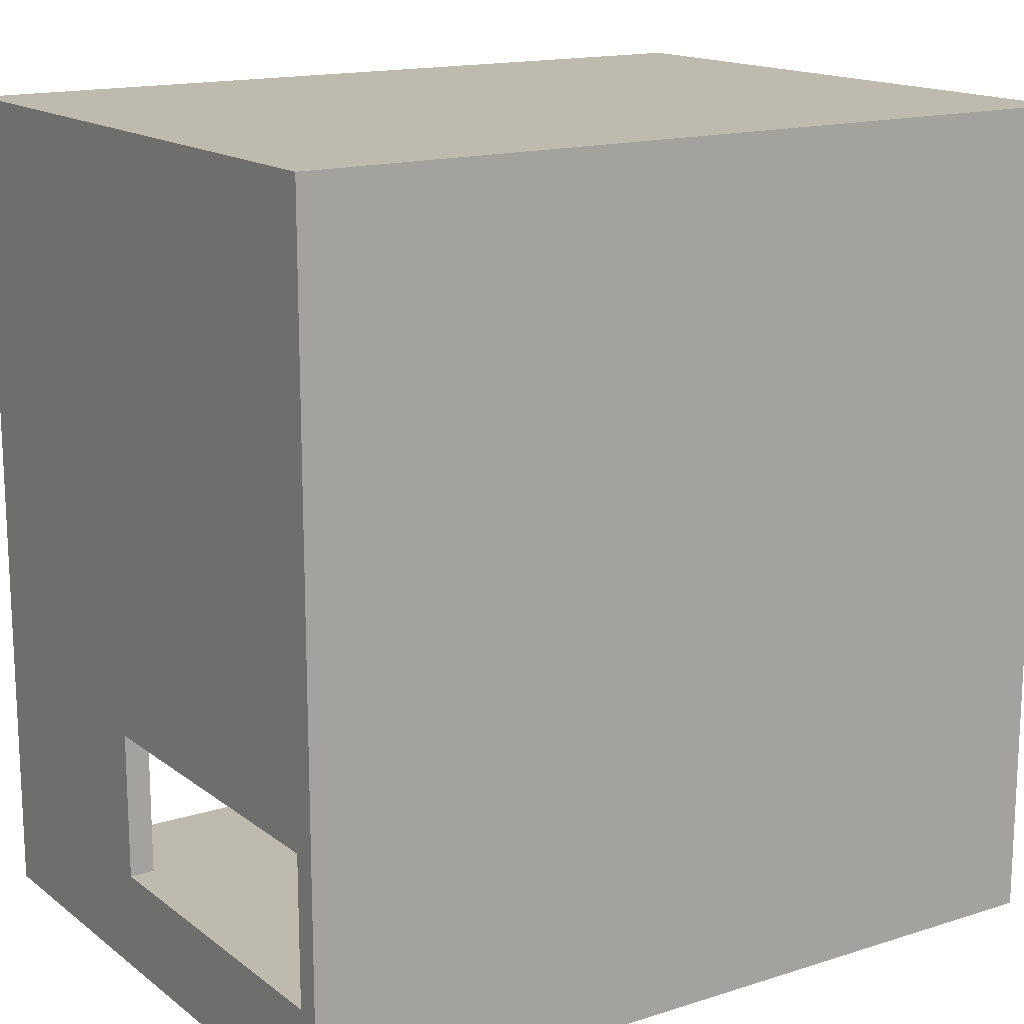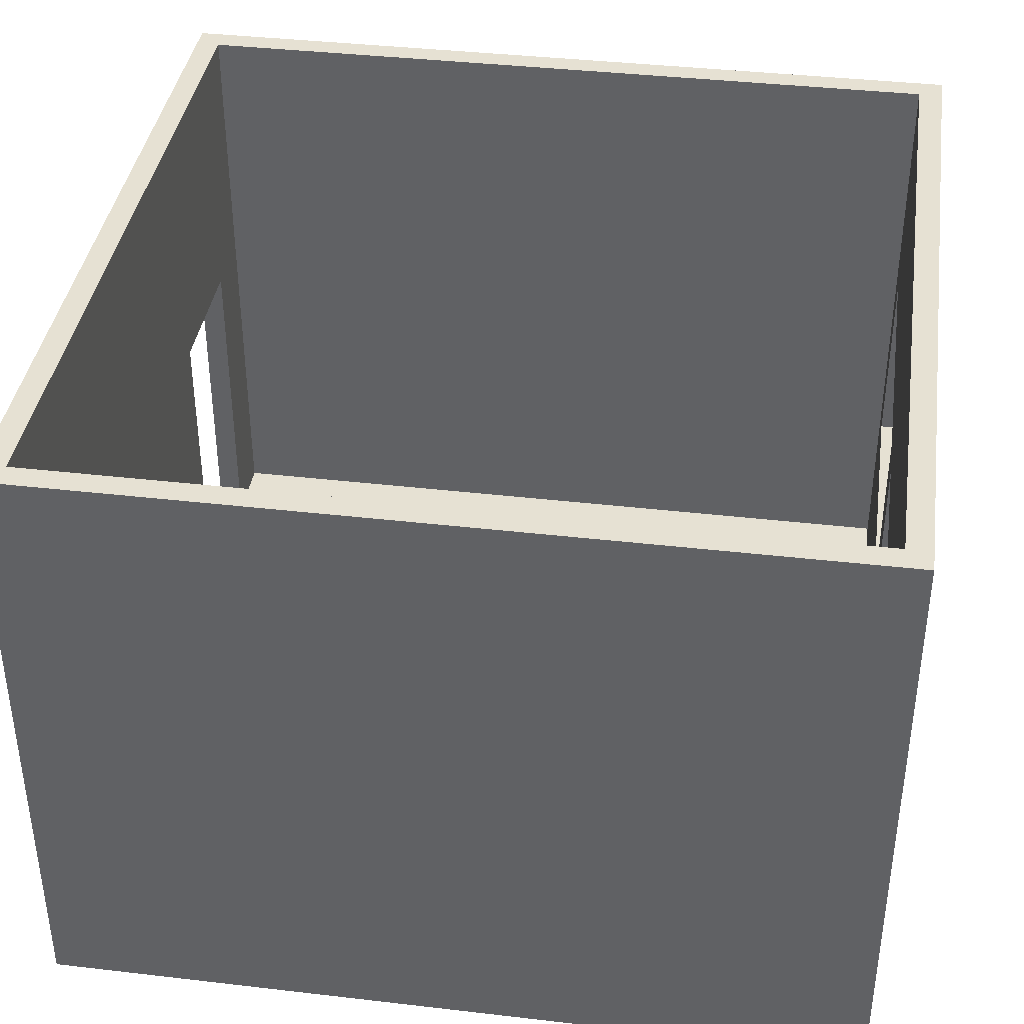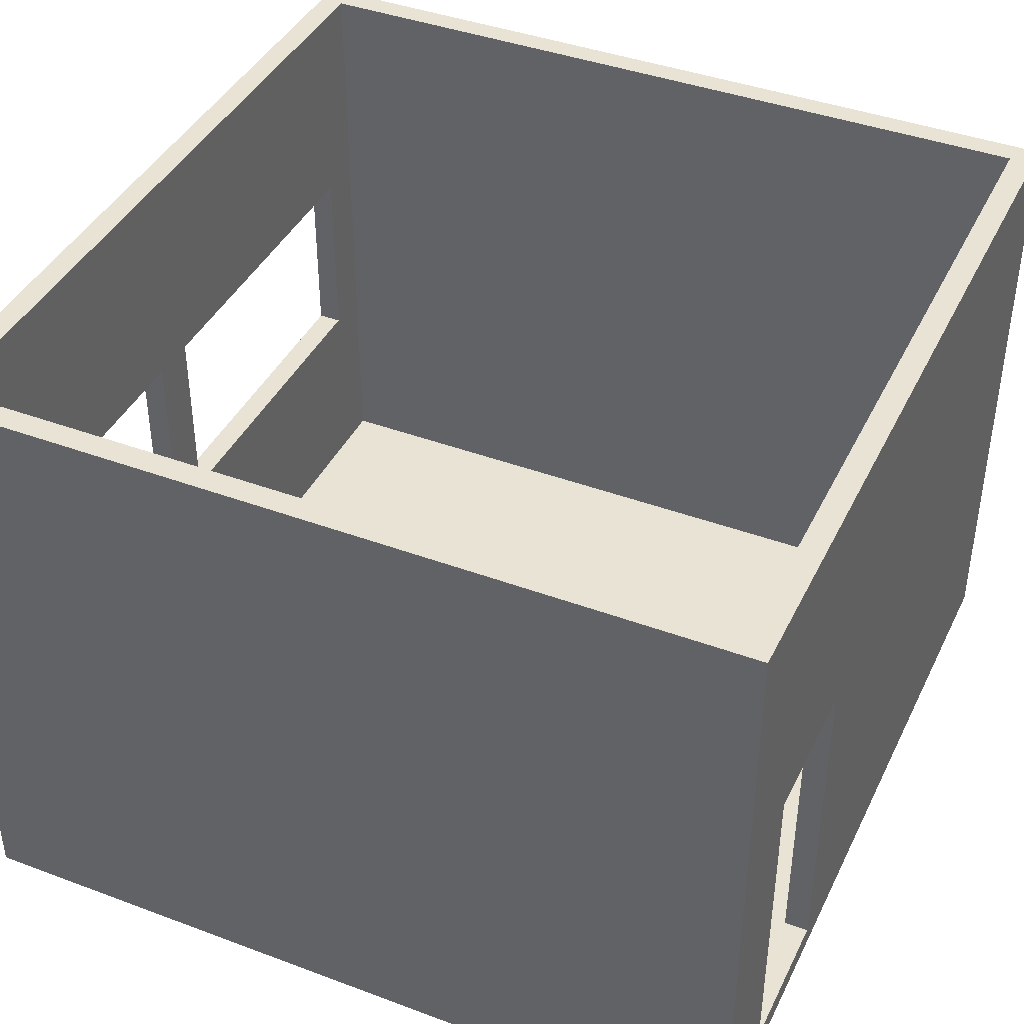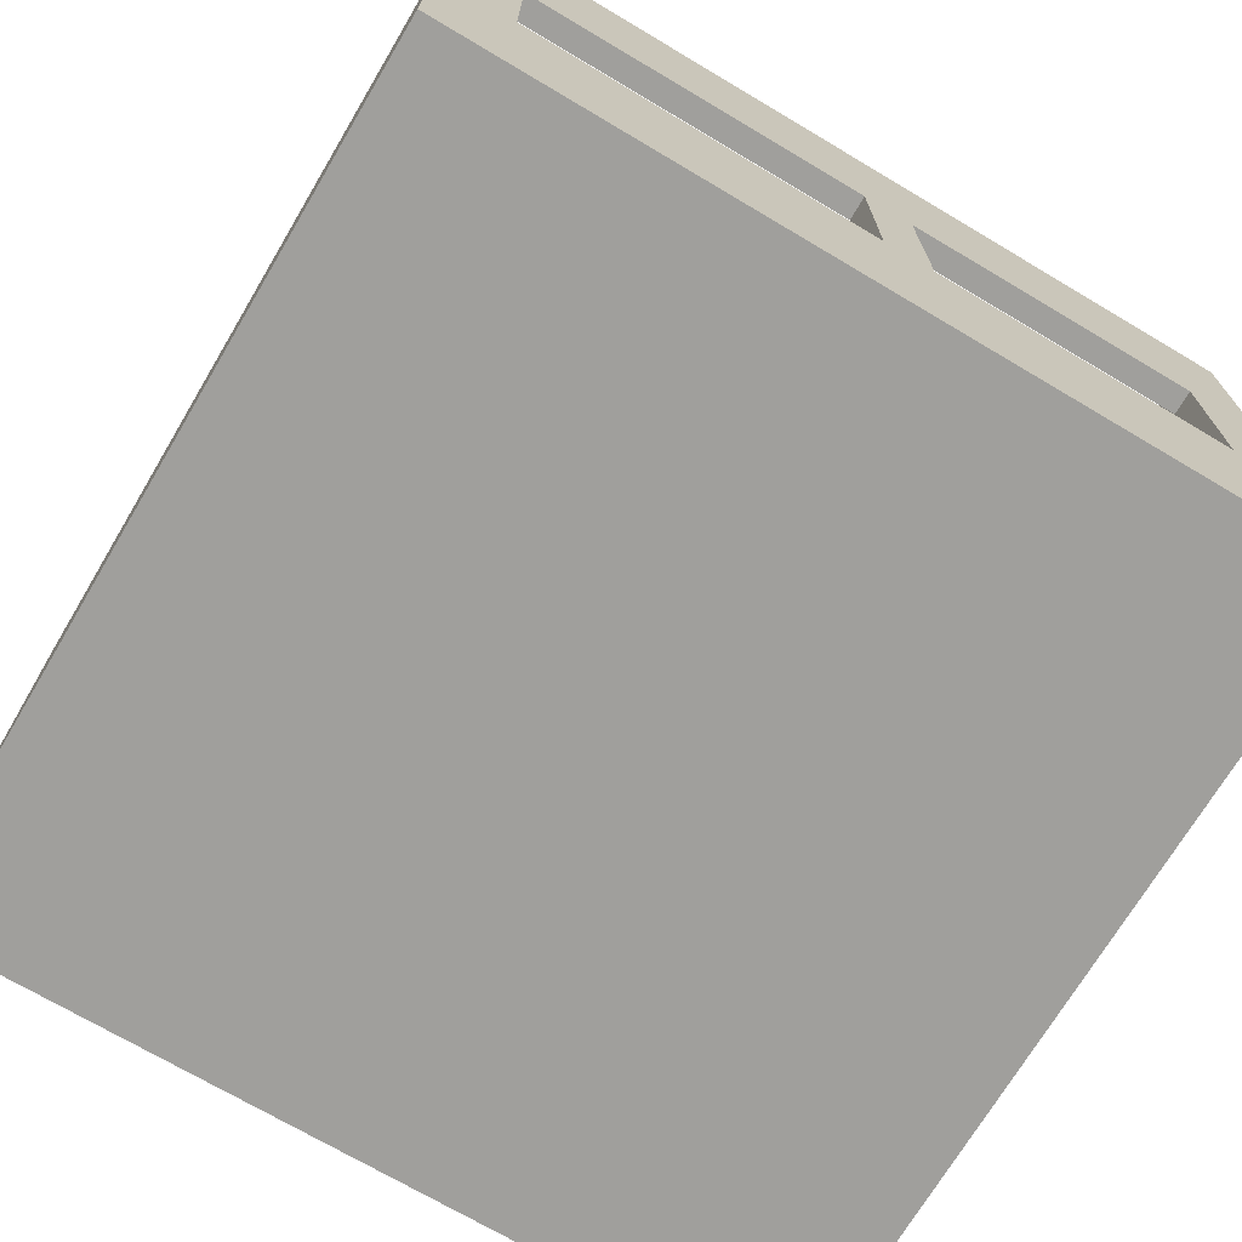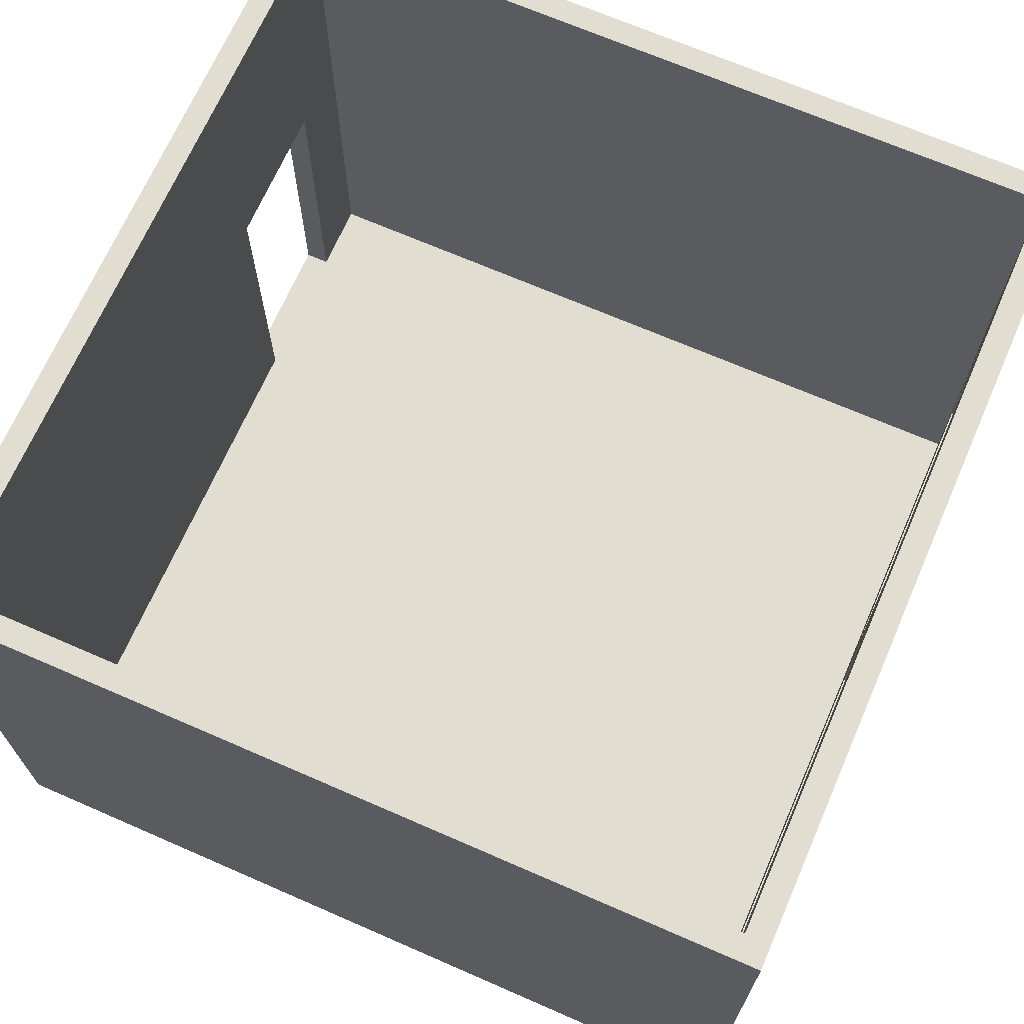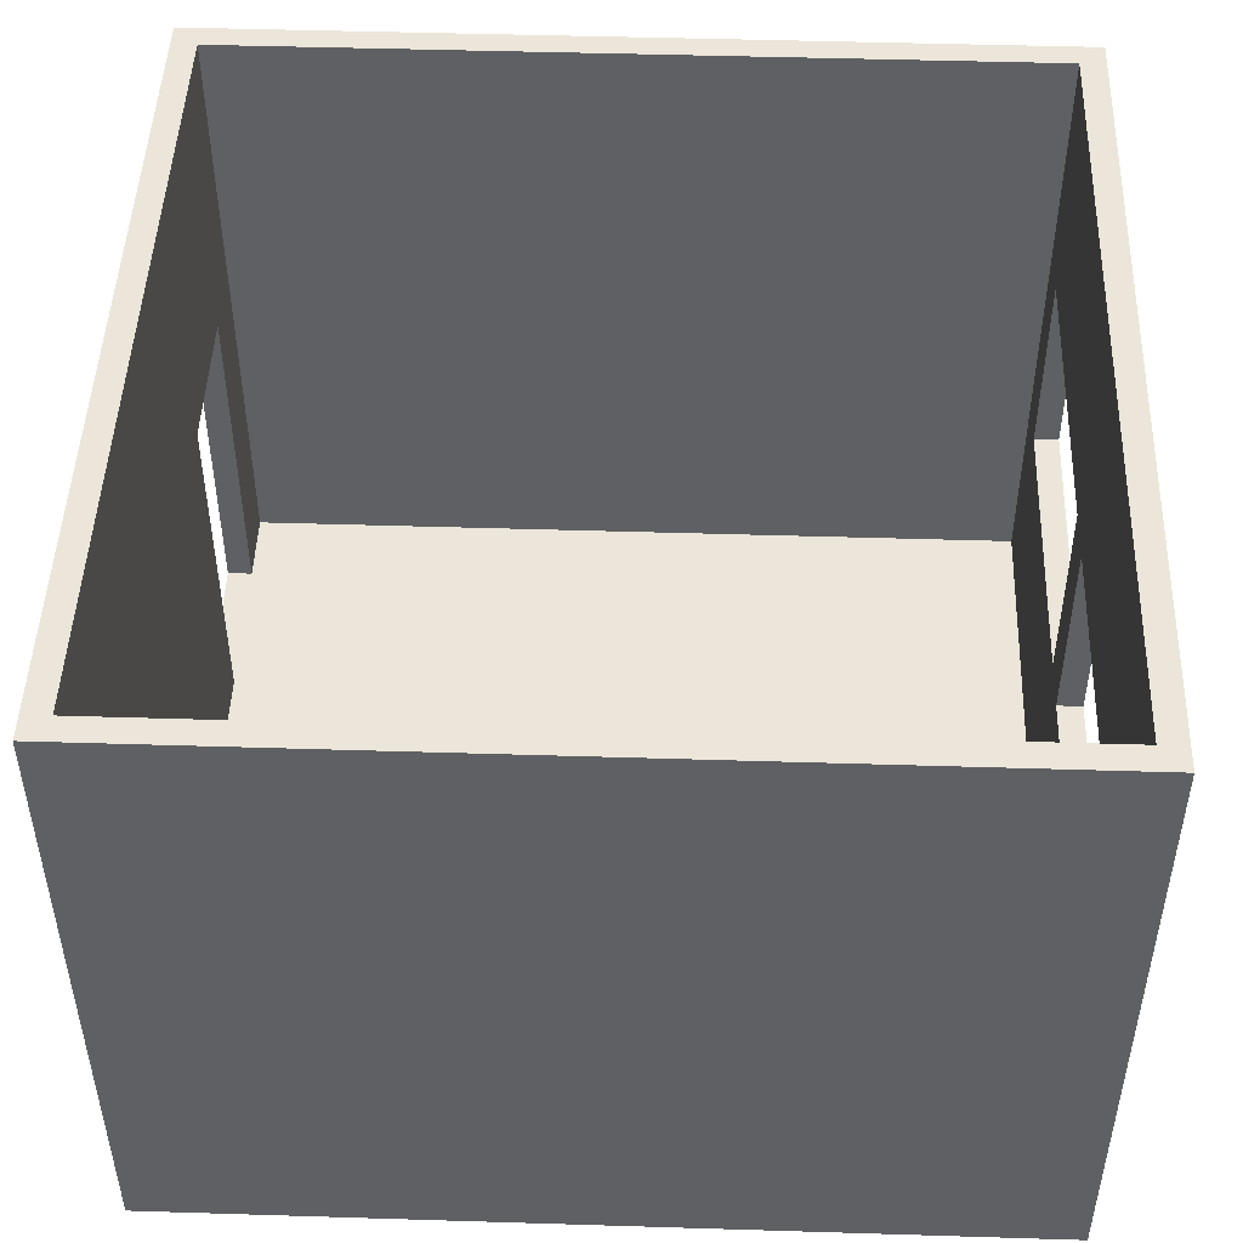
<metadata>
{"format":"obj","ext":"obj","renderer":"f3d","projection":"perspective","resolution":1024,"background":"white","views":[{"elev":15.6,"azim":-33.6,"up":"+Z"},{"elev":38.9,"azim":8.3,"up":"+Y"},{"elev":41.1,"azim":-155.6,"up":"+Y"},{"elev":-71.2,"azim":59.3,"up":"+Y"},{"elev":68.8,"azim":23.6,"up":"+Y"},{"elev":47.9,"azim":2.0,"up":"+Y"}]}
</metadata>
<code>
o object_1
v 0.125 1.875 0.5
v 0 1.875 0.5
v 0.125 1.875 1.25
v 0 1.875 1.25
v 4.125 1.125 2.125
v 4.25 1.125 2.125
v 4.125 1.125 3.875
v 4.25 1.125 3.875
v 4.125 1.125 3.875
v 4.25 1.125 3.875
v 4.125 2.125 3.875
v 4.25 2.125 3.875
v 4.125 2.125 3.875
v 4.25 2.125 3.875
v 4.125 2.125 2.125
v 4.25 2.125 2.125
v 4.125 2.125 2.125
v 4.25 2.125 2.125
v 4.125 1.125 2.125
v 4.25 1.125 2.125
v 4.125 2.125 0.375
v 4.25 2.125 0.375
v 4.125 1.125 0.375
v 4.25 1.125 0.375
v 4.125 2.125 1.875
v 4.25 2.125 1.875
v 4.125 2.125 0.375
v 4.25 2.125 0.375
v 4.125 1.125 1.875
v 4.25 1.125 1.875
v 4.125 2.125 1.875
v 4.25 2.125 1.875
v 4.125 1.125 0.375
v 4.25 1.125 0.375
v 4.125 1.125 1.875
v 4.25 1.125 1.875
v 0.125 1.875 1.25
v 0 1.875 1.25
v 0.125 0.125 1.25
v 0 0.125 1.25
v 0.125 0.125 0.5
v 0 0.125 0.5
v 0.125 1.875 0.5
v 0 1.875 0.5
v 4.125 0.125 4.125
v 4.125 0.125 0.125
v 0.125 0.125 0.5
v 0 0.125 0.5
v 0 0.125 1.25
v 0.125 0.125 1.25
v 0.125 0.125 0.125
v 0.125 0.125 4.125
v 4.25 0 0
v 0 0 0
v 4.25 0 4.25
v 0 0 4.25
v 0.125 0 0
v 4.125 0 0
v 4.125 0 4.25
v 0.125 0 4.25
v 4.25 0 0.125
v 4.25 0 4.125
v 0.125 0.125 0.125
v 0.125 3.25 0.125
v 0.125 0.125 4.125
v 0.125 3.25 4.125
v 0.125 0.125 0.5
v 0.125 1.875 1.25
v 0.125 0.125 1.25
v 0.125 1.875 0.5
v 4.125 0.125 0.125
v 4.125 3.25 0.125
v 0.125 0.125 0.125
v 0.125 3.25 0.125
v 0.125 0.125 4.125
v 0.125 3.25 4.125
v 4.125 0.125 4.125
v 4.125 3.25 4.125
v 4.125 0.125 4.125
v 4.125 3.25 4.125
v 4.125 0.125 0.125
v 4.125 3.25 0.125
v 4.125 2.125 0.375
v 4.125 1.125 0.375
v 4.125 1.125 3.875
v 4.125 2.125 3.875
v 4.125 1.125 2.125
v 4.125 2.125 2.125
v 4.125 1.125 1.875
v 4.125 2.125 1.875
v 4.25 0 0
v 4.25 3.25 0
v 0 0 0
v 0 3.25 0
v 4.125 0 0
v 0.125 0 0
v 0 0 4.25
v 0 3.25 4.25
v 4.25 0 4.25
v 4.25 3.25 4.25
v 0.125 0 4.25
v 4.125 0 4.25
v 4.25 0 4.25
v 4.25 3.25 4.25
v 4.25 0 0
v 4.25 3.25 0
v 4.25 1.125 3.875
v 4.25 2.125 3.875
v 4.25 2.125 2.125
v 4.25 1.125 2.125
v 4.25 2.125 1.875
v 4.25 2.125 0.375
v 4.25 1.125 0.375
v 4.25 1.125 1.875
v 4.25 0 4.125
v 4.25 0 0.125
v 0 3.25 0
v 0 0 0
v 0 3.25 4.25
v 0 0 4.25
v 0 0.125 0.5
v 0 0.125 1.25
v 0 1.875 1.25
v 0 1.875 0.5
v 0 3.25 4.25
v 0 3.25 0
v 4.25 3.25 4.25
v 4.25 3.25 0
v 0.125 3.25 4.125
v 0.125 3.25 0.125
v 4.125 3.25 0.125
v 4.125 3.25 4.125
f 2 1 3 4
f 6 5 7 8
f 10 9 11 12
f 14 13 15 16
f 18 17 19 20
f 22 21 23 24
f 26 25 27 28
f 30 29 31 32
f 34 33 35 36
f 38 37 39 40
f 42 41 43 44
f 50 52 45 46
f 49 50 47 48
f 51 47 46
f 50 46 47
f 58 53 61
f 61 57 58
f 54 57 60 56
f 60 57 61
f 59 62 55
f 59 60 61
f 59 61 62
f 70 67 63
f 68 70 64
f 63 64 70
f 68 65 69
f 64 66 68
f 65 68 66
f 72 74 73 71
f 76 78 77 75
f 85 87 79
f 81 79 87
f 86 85 79
f 88 86 80
f 79 80 86
f 82 88 80
f 90 89 87 88
f 84 81 89
f 87 89 81
f 83 81 84
f 82 83 90
f 81 83 82
f 88 82 90
f 92 91 95
f 95 96 94 92
f 94 96 93
f 98 97 101
f 101 102 100 98
f 100 102 99
f 107 103 115
f 110 107 115
f 108 103 107
f 109 104 108
f 103 108 104
f 111 109 110 114
f 106 104 109
f 110 115 116
f 116 113 114
f 110 116 114
f 105 113 116
f 106 111 112
f 112 113 106
f 105 106 113
f 109 111 106
f 118 121 124 117
f 123 117 124
f 122 121 118
f 119 123 122 120
f 117 123 119
f 118 120 122
f 129 130 126 125
f 127 129 125
f 128 126 130 131
f 128 132 127
f 129 127 132
f 132 128 131

</code>
